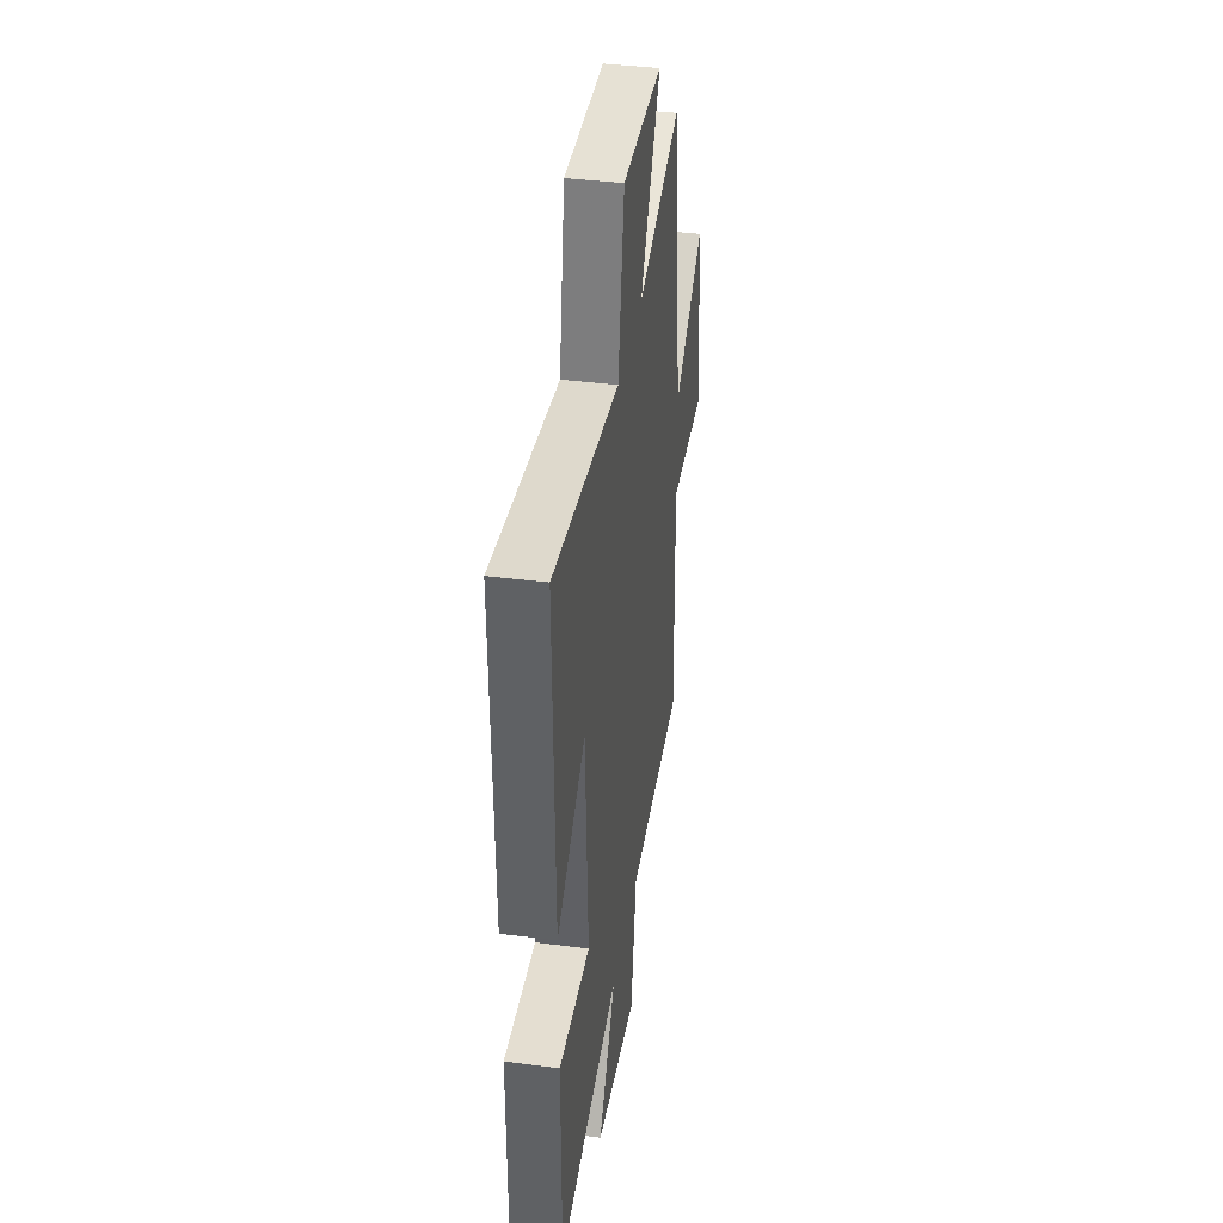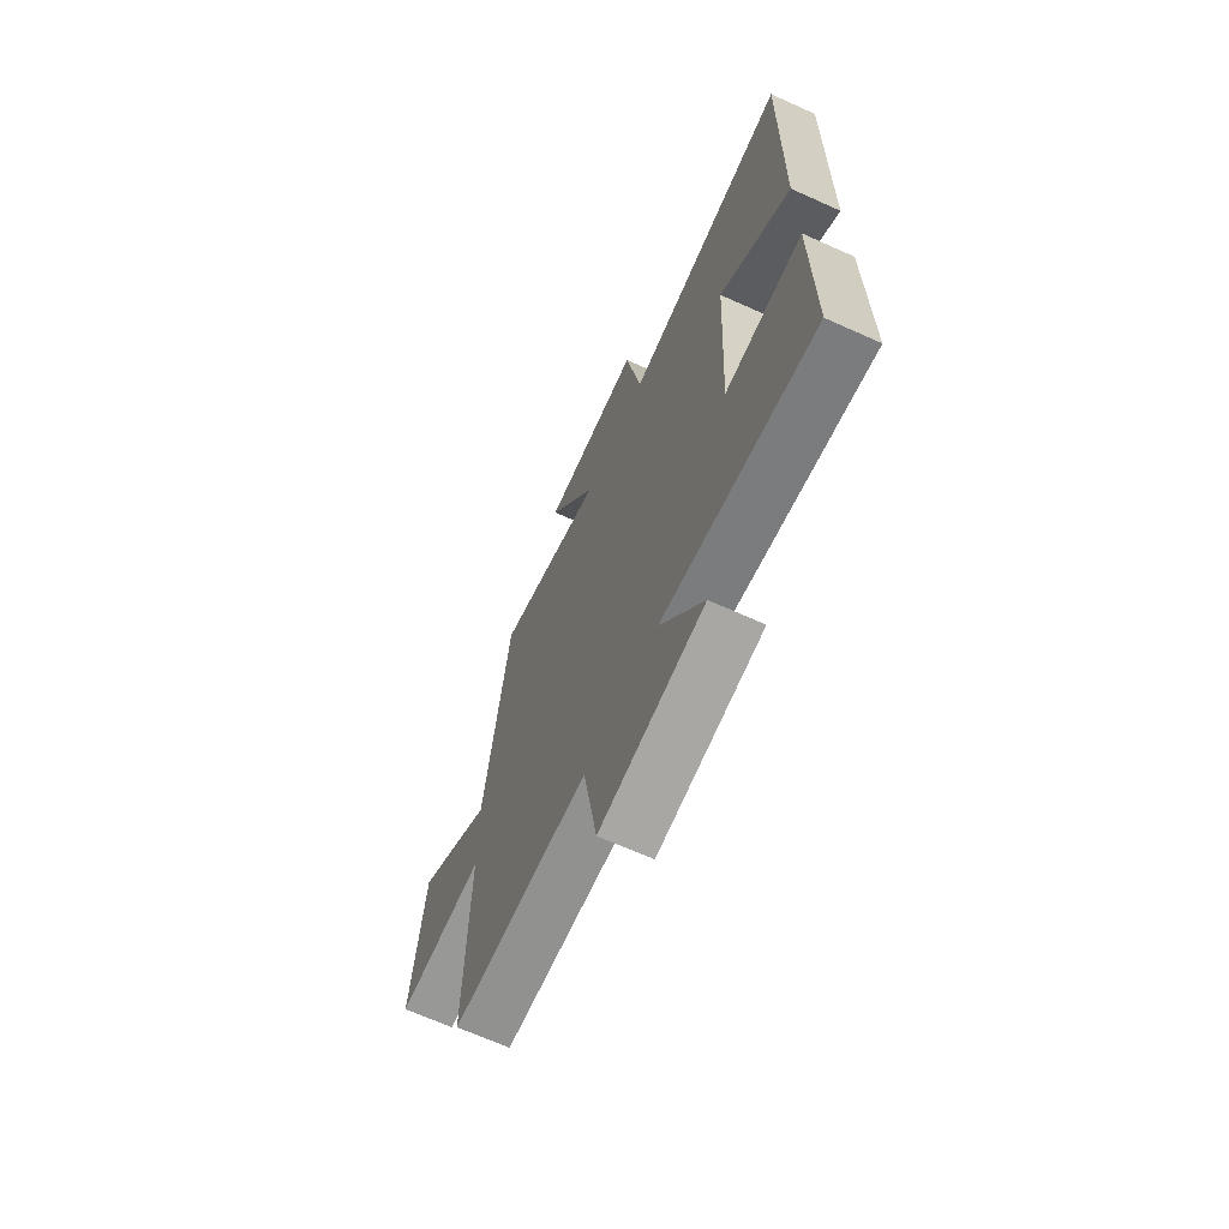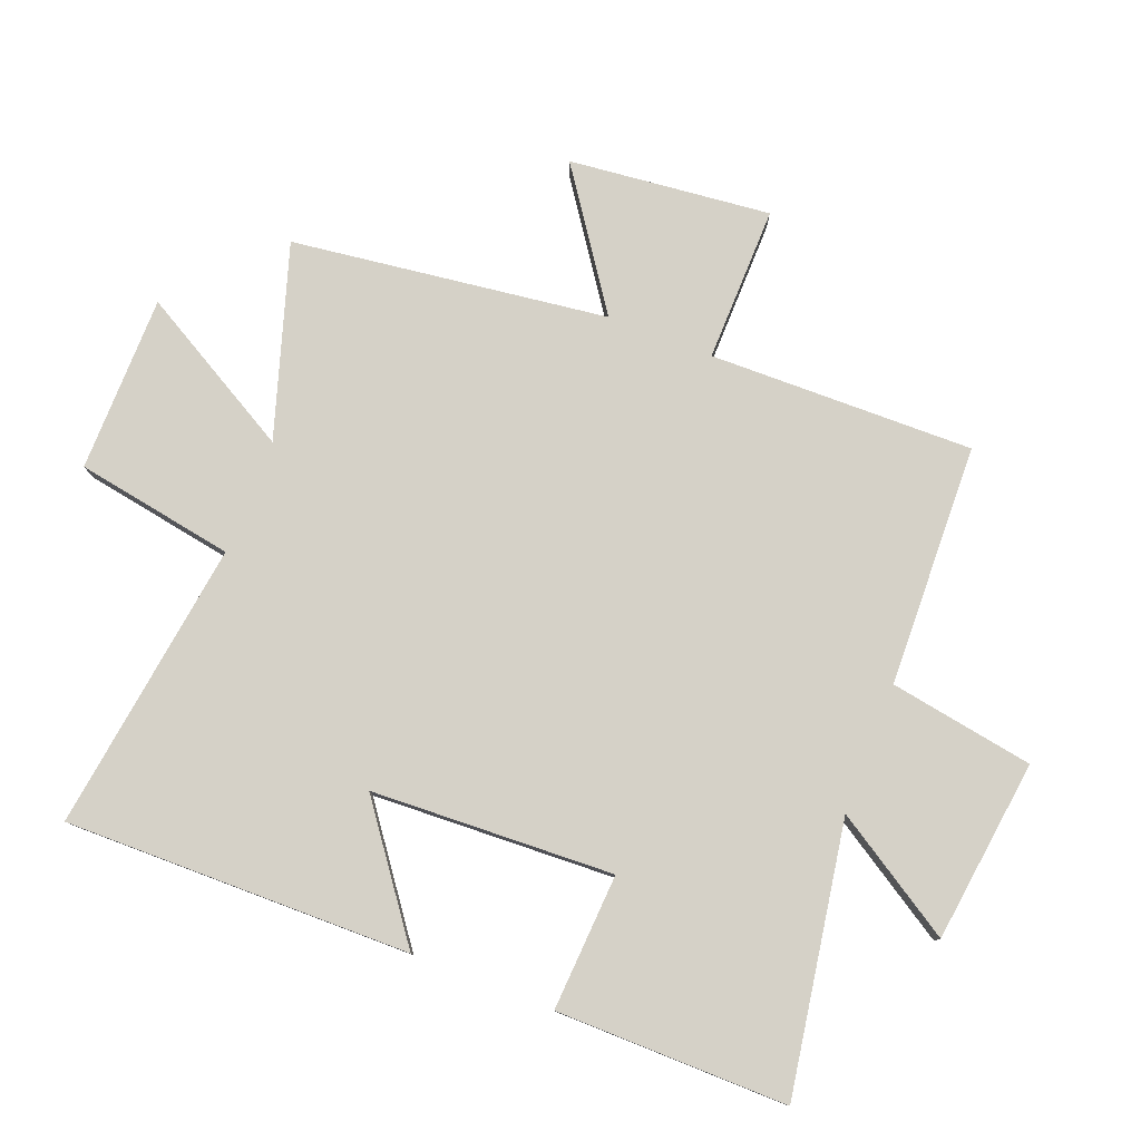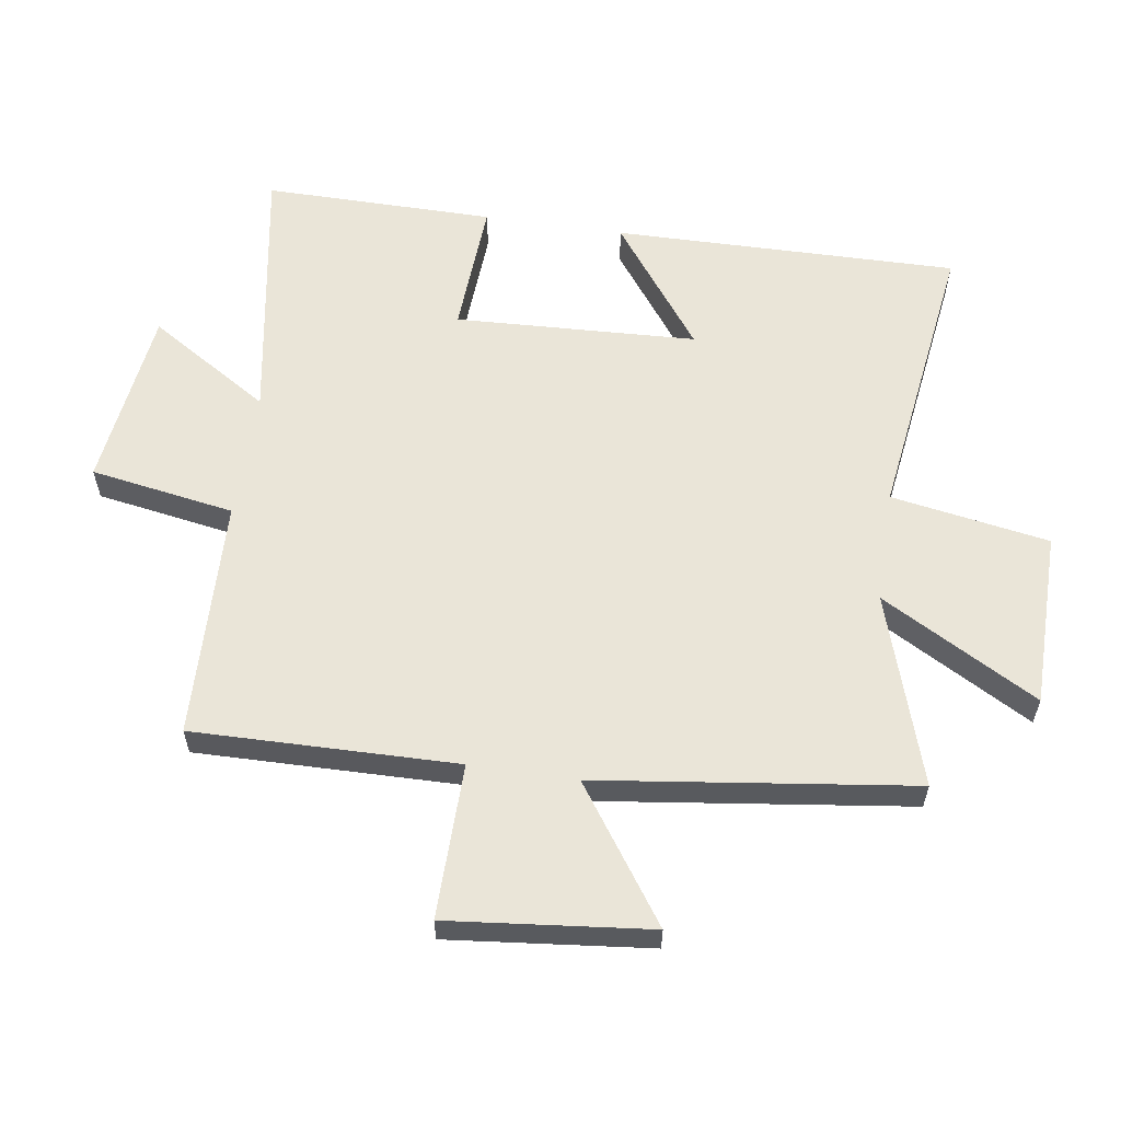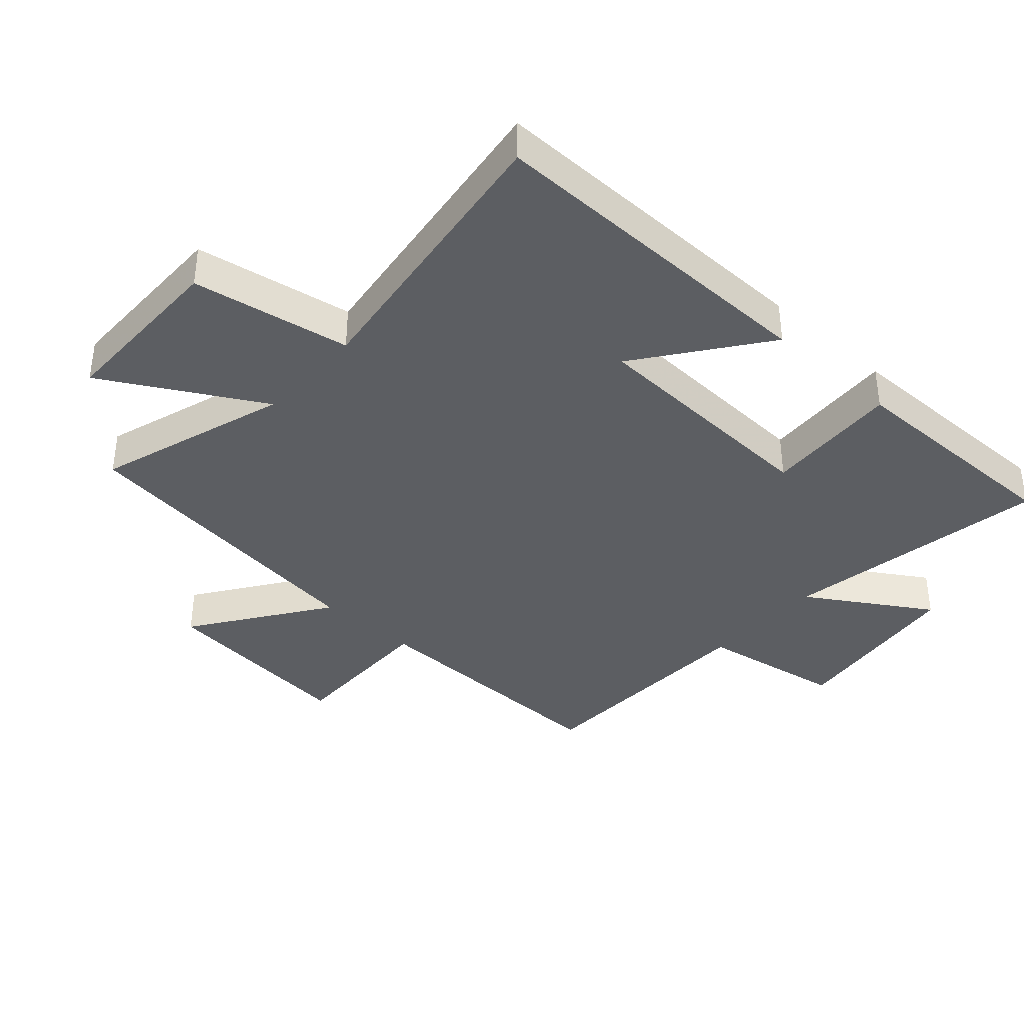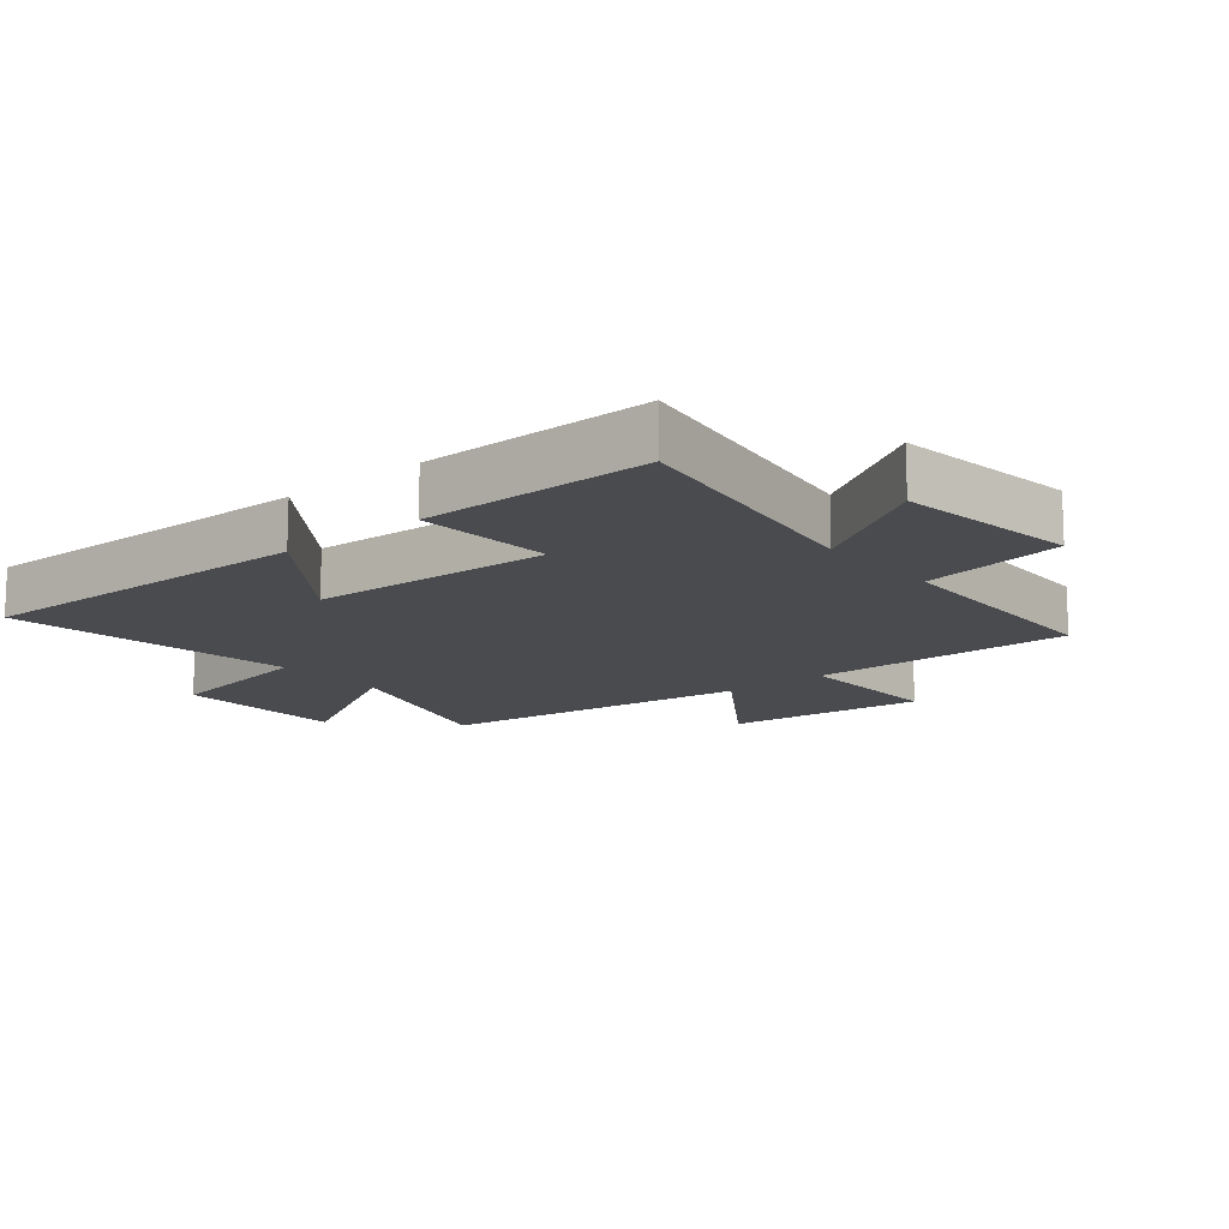
<metadata>
{"format":"obj","ext":"obj","renderer":"f3d","projection":"perspective","resolution":1024,"background":"white","views":[{"elev":39.4,"azim":99.1,"up":"+Z"},{"elev":-67.8,"azim":65.7,"up":"+Z"},{"elev":79.2,"azim":111.4,"up":"+Y"},{"elev":59.1,"azim":-81.4,"up":"+Y"},{"elev":-38.2,"azim":48.1,"up":"+Y"},{"elev":-13.7,"azim":129.9,"up":"+Y"}]}
</metadata>
<code>
v -0.508 0.07 -0.487
v -0.5 0.07 -0.07
v -0.745 0.07 -0.073
v -0.711 0.07 0.245
v -0.5 0.07 0.098
v -0.434 0.07 0.596
v -0.132 0.07 0.5
v -0.271 0.07 0.748
v 0.007 0.07 0.75
v 0.05 0.07 0.5
v 0.508 0.07 0.563
v 0.5 0.07 0.018
v 0.303 0.07 0.164
v 0.285 0.07 -0.218
v 0.5 0.07 -0.206
v 0.502 0.07 -0.571
v 0.079 0.07 -0.5
v 0.199 0.07 -0.692
v -0.089 0.07 -0.728
v -0.127 0.07 -0.5
v -0.508 0 -0.487
v -0.5 0 -0.07
v -0.745 0 -0.073
v -0.711 0 0.245
v -0.5 0 0.098
v -0.434 0 0.596
v -0.132 0 0.5
v -0.271 0 0.748
v 0.007 0 0.75
v 0.05 0 0.5
v 0.508 0 0.563
v 0.5 0 0.018
v 0.303 0 0.164
v 0.285 0 -0.218
v 0.5 0 -0.206
v 0.502 0 -0.571
v 0.079 0 -0.5
v 0.199 0 -0.692
v -0.089 0 -0.728
v -0.127 0 -0.5
f 17 18 19 20
f 17 20 1 2
f 14 15 16 17
f 13 14 17 2
f 10 11 12 13
f 10 13 2
f 7 8 9 10
f 7 10 2
f 5 6 7 2
f 2 3 4 5
f 40 39 38 37
f 22 21 40 37
f 37 36 35 34
f 22 37 34 33
f 33 32 31 30
f 22 33 30
f 30 29 28 27
f 22 30 27
f 22 27 26 25
f 25 24 23 22
f 1 21 22 2
f 2 22 23 3
f 3 23 24 4
f 4 24 25 5
f 5 25 26 6
f 6 26 27 7
f 7 27 28 8
f 8 28 29 9
f 9 29 30 10
f 10 30 31 11
f 11 31 32 12
f 12 32 33 13
f 13 33 34 14
f 14 34 35 15
f 15 35 36 16
f 16 36 37 17
f 17 37 38 18
f 18 38 39 19
f 19 39 40 20
f 20 40 21 1

</code>
